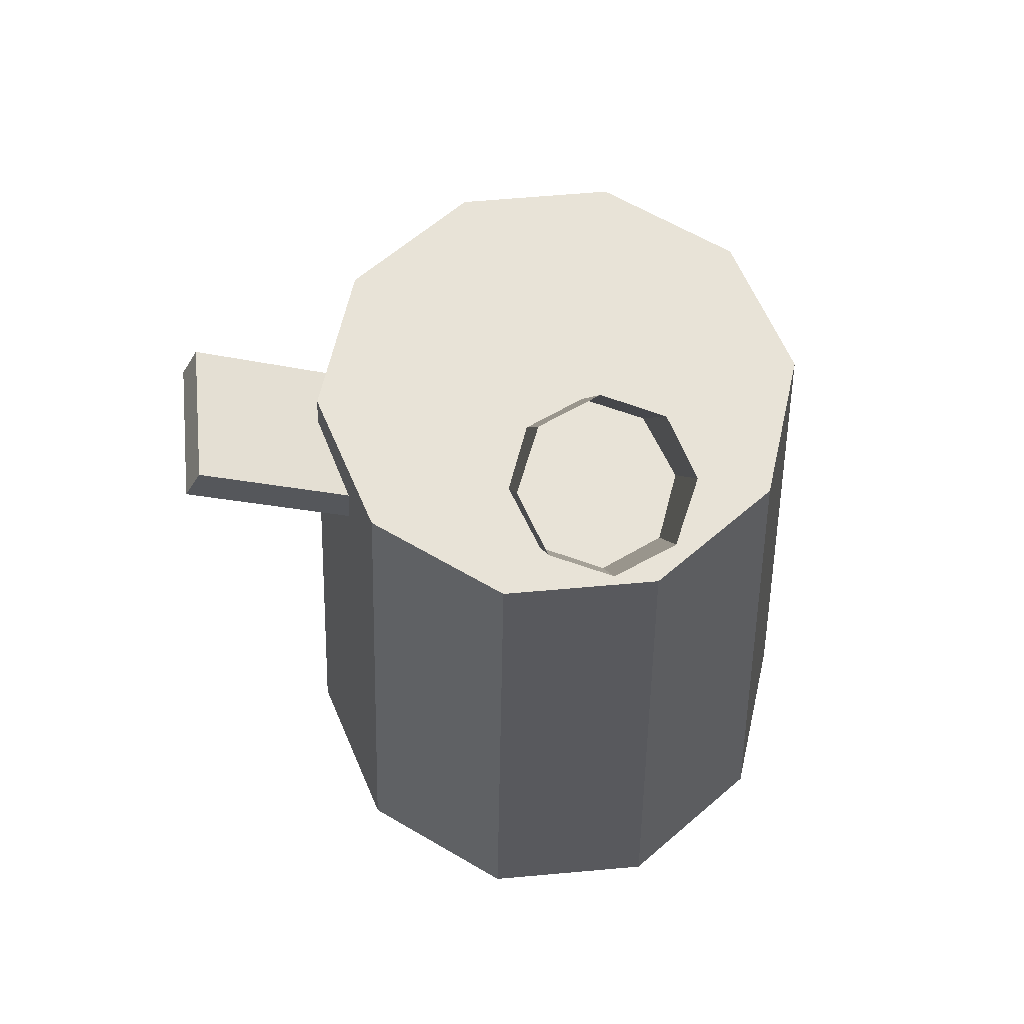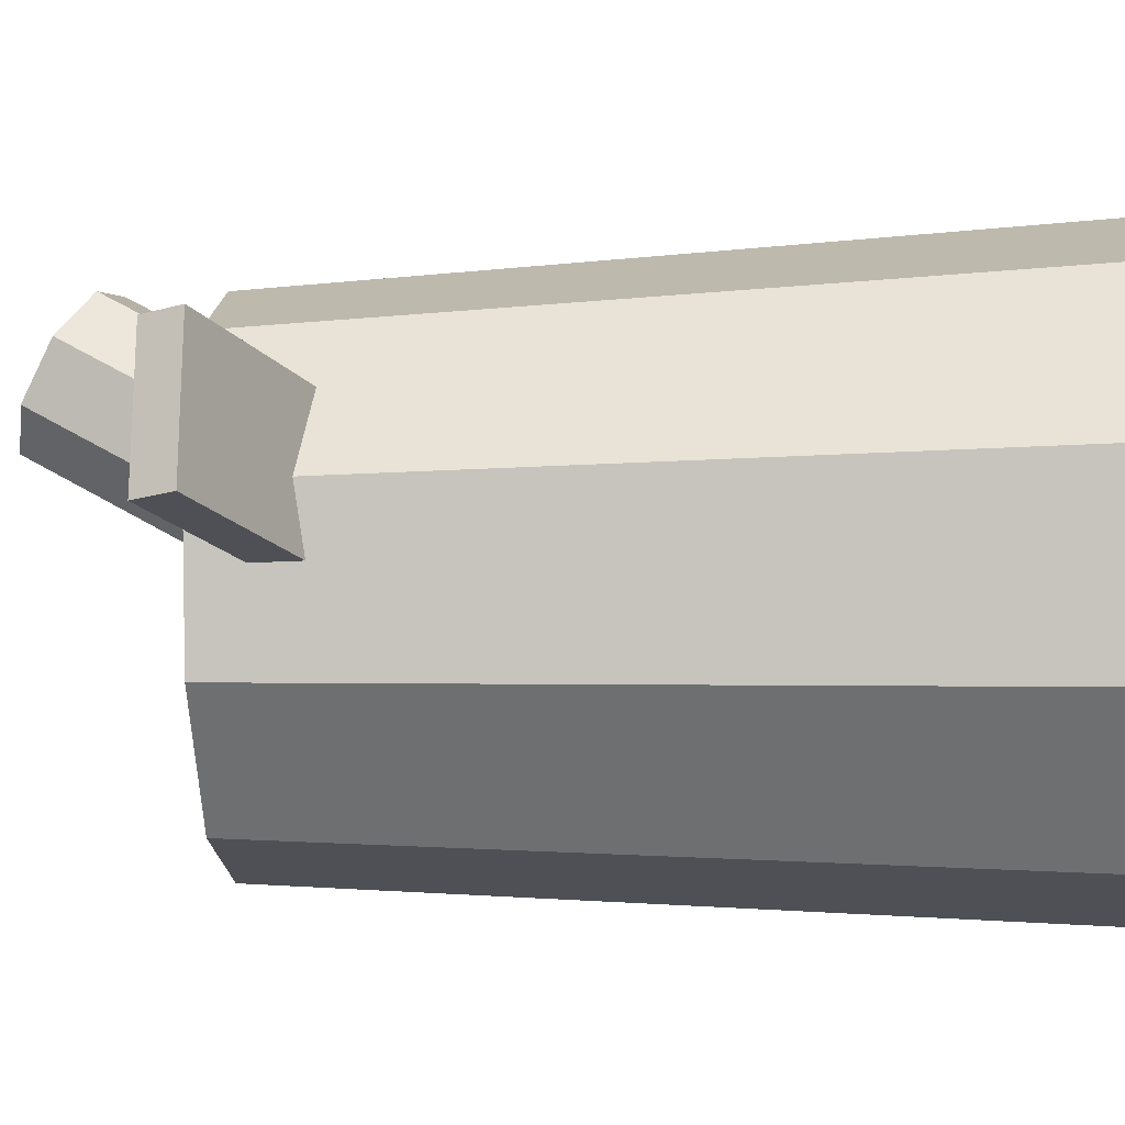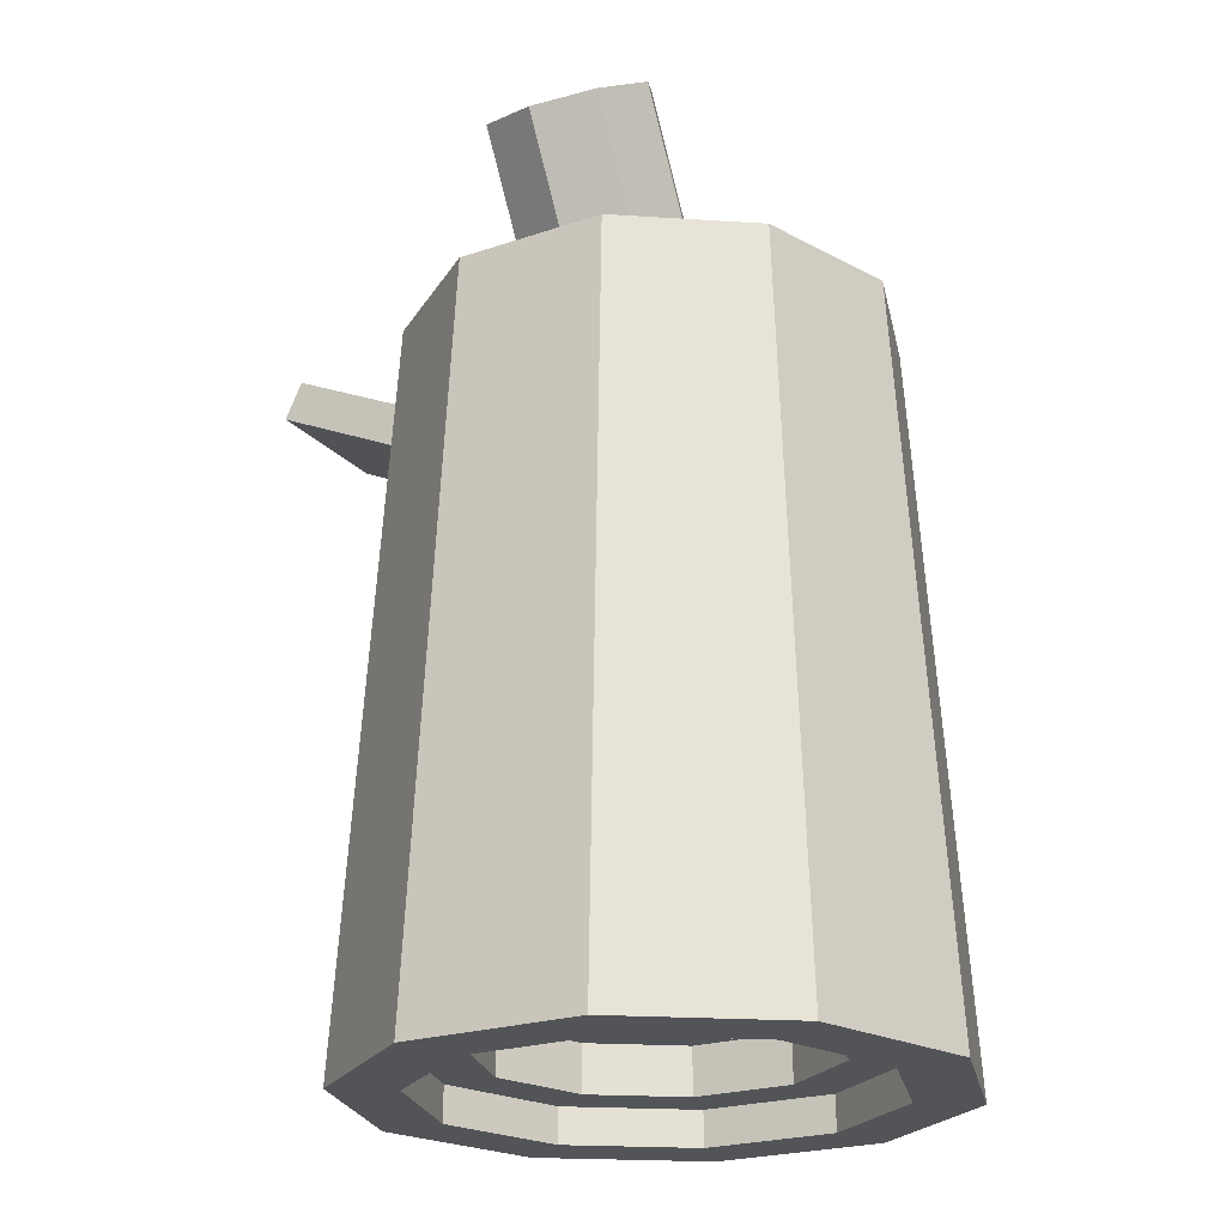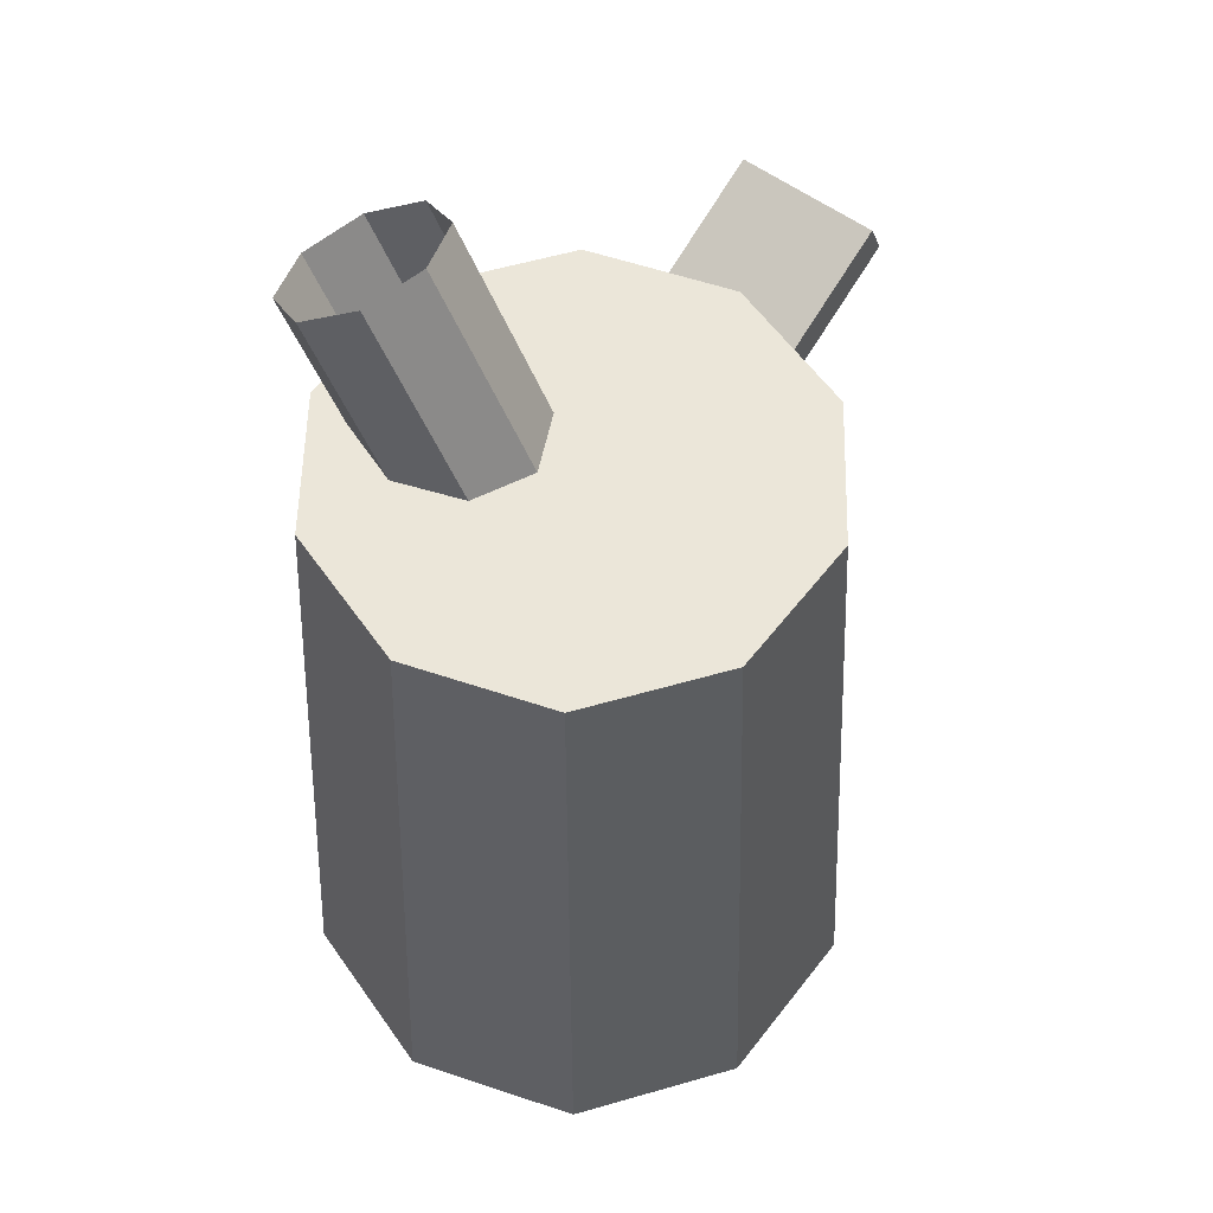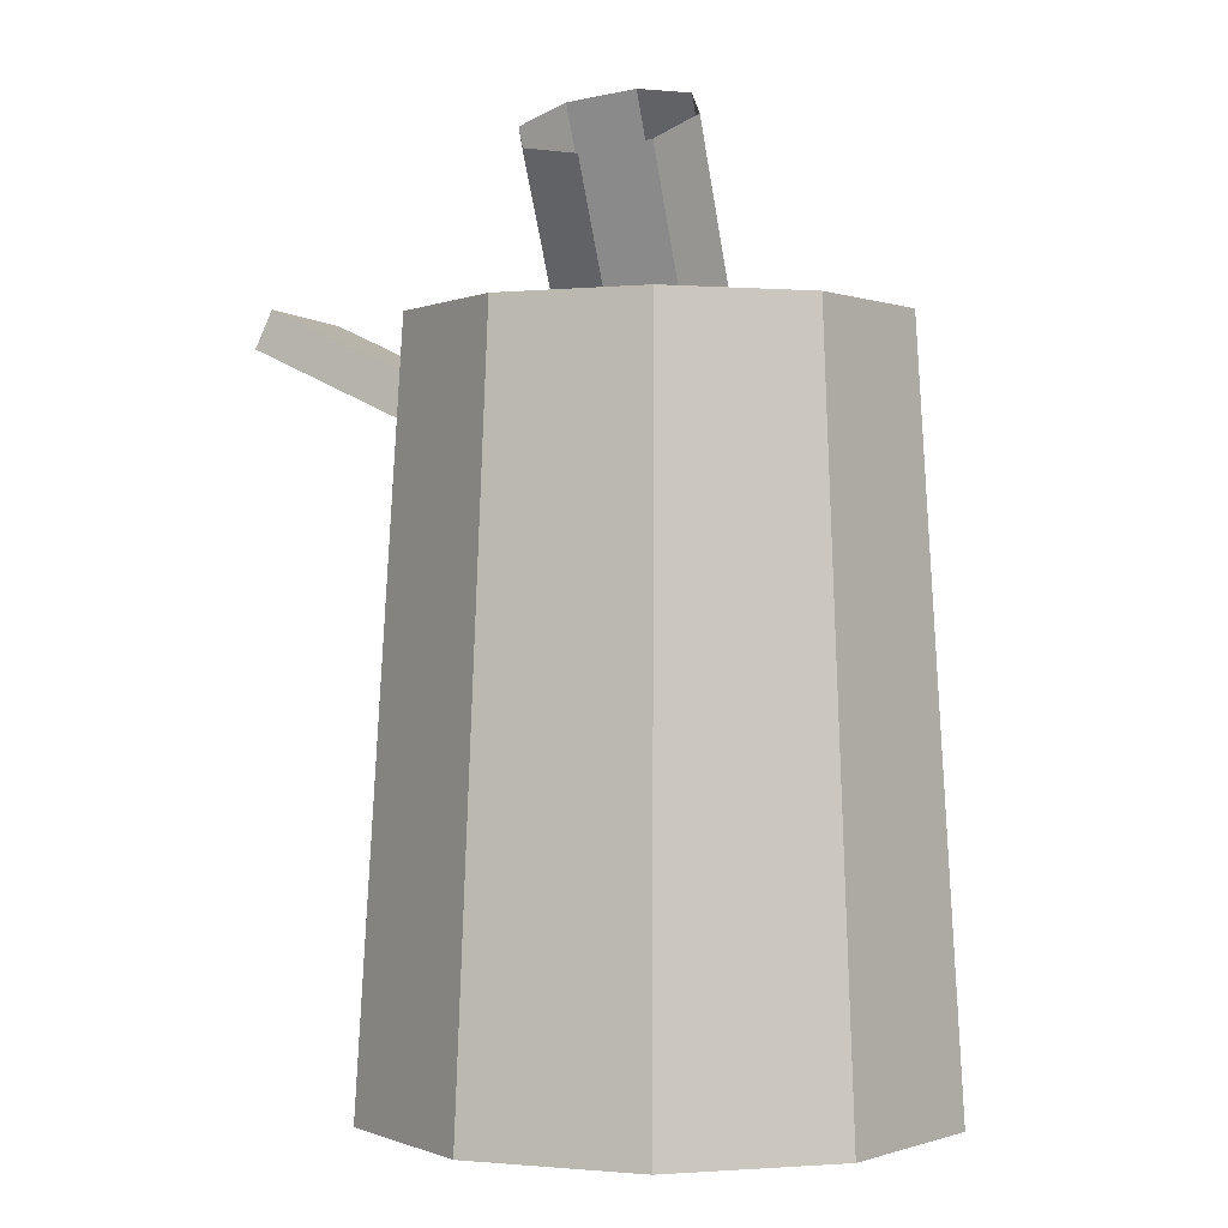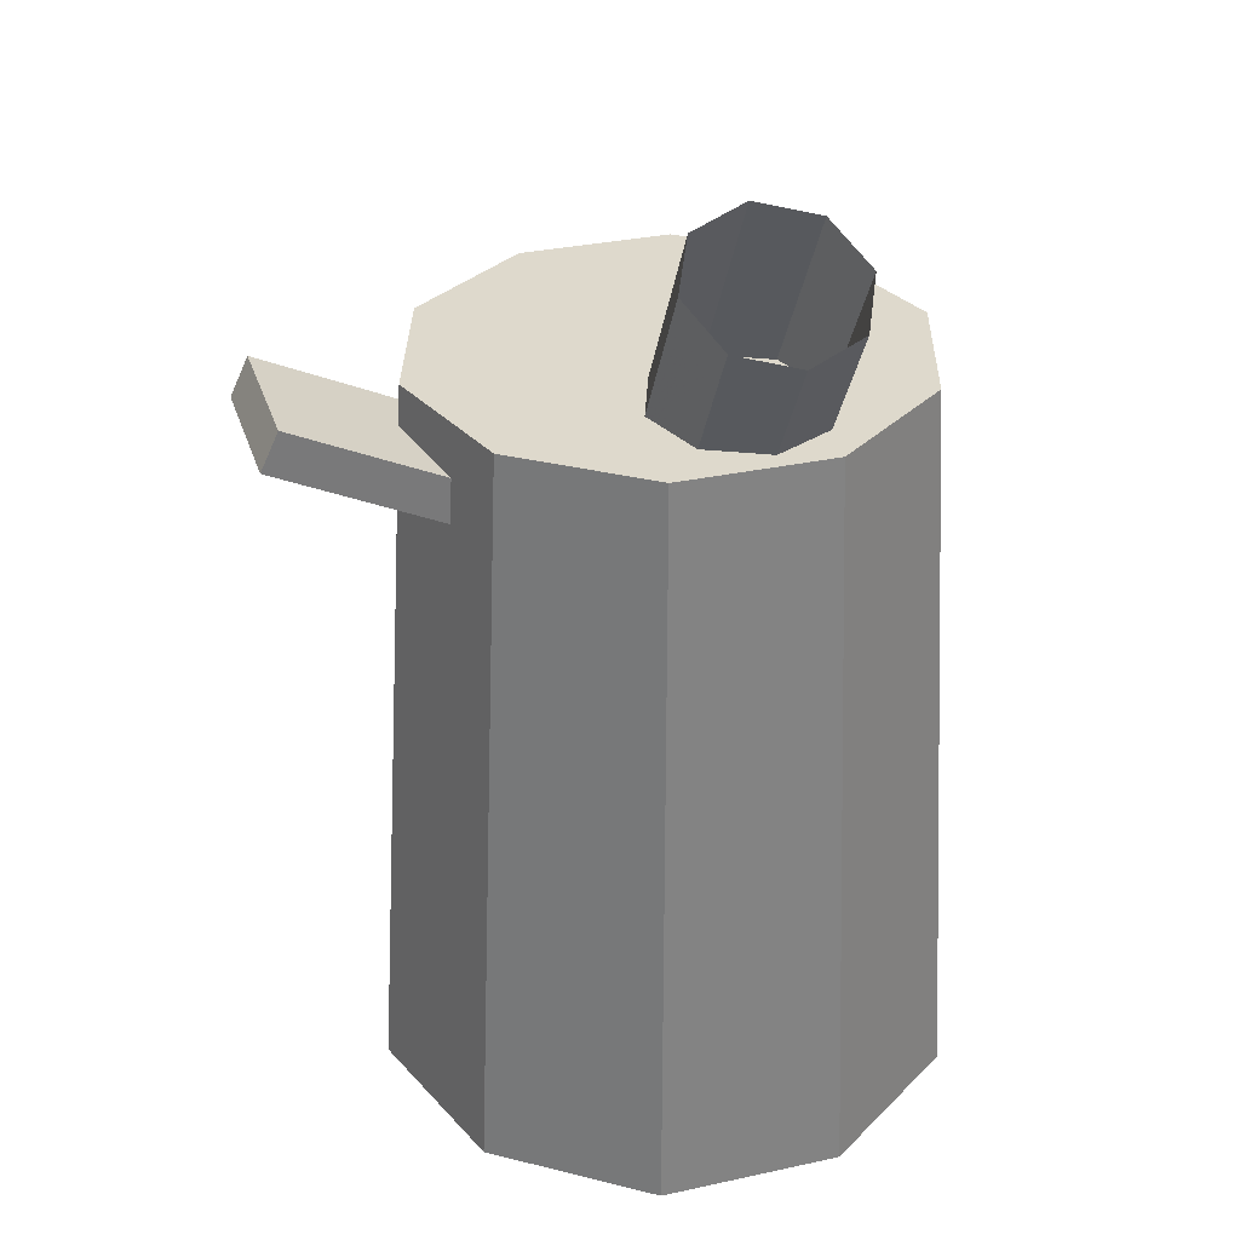
<metadata>
{"format":"obj","ext":"obj","renderer":"f3d","projection":"perspective","resolution":1024,"background":"white","views":[{"elev":62.3,"azim":-5.2,"up":"+Y"},{"elev":-19.4,"azim":-87.1,"up":"+Z"},{"elev":-23.1,"azim":29.8,"up":"+Y"},{"elev":57.0,"azim":127.3,"up":"+Y"},{"elev":-0.6,"azim":20.3,"up":"+Y"},{"elev":32.2,"azim":-16.9,"up":"+Y"}]}
</metadata>
<code>
g default
v -1.276 9.266 -3.456
v -2.883 9.266 -4.623
v -4.869 9.266 -4.623
v -6.476 9.266 -3.456
v -7.09 9.266 -1.567
v -6.476 9.266 0.3224
v -4.869 9.266 1.49
v -2.883 9.266 1.49
v -1.276 9.266 0.3224
v -0.6619 9.266 -1.567
v -1.679 17.49 -3.162
v -3.037 17.49 -4.149
v -4.715 17.49 -4.149
v -6.072 17.49 -3.162
v -6.591 17.49 -1.567
v -6.072 17.49 0.02913
v -4.715 17.49 1.015
v -3.037 17.49 1.015
v -1.679 17.49 0.02913
v -1.161 17.49 -1.567
v -3.876 17.49 -1.567
v -1.867 9.266 -3.026
v -3.108 9.266 -3.929
v -4.643 9.266 -3.929
v -5.885 9.266 -3.026
v -6.359 9.266 -1.567
v -5.885 9.266 -0.1069
v -4.643 9.266 0.7952
v -3.108 9.266 0.7952
v -1.867 9.266 -0.1069
v -1.392 9.266 -1.567
v -1.867 9.669 -3.026
v -3.108 9.669 -3.929
v -4.643 9.669 -3.929
v -5.885 9.669 -3.026
v -6.359 9.669 -1.567
v -5.885 9.669 -0.1069
v -4.643 9.669 0.7952
v -3.108 9.669 0.7952
v -1.867 9.669 -0.1069
v -1.392 9.669 -1.567
v -2.366 9.669 -2.664
v -3.299 9.669 -3.342
v -4.453 9.669 -3.342
v -5.386 9.669 -2.664
v -5.742 9.669 -1.567
v -5.386 9.669 -0.4694
v -4.453 9.669 0.2087
v -3.299 9.669 0.2087
v -2.366 9.669 -0.4694
v -2.009 9.669 -1.567
v -2.366 10.21 -2.664
v -3.299 10.21 -3.342
v -3.876 10.21 -1.567
v -4.453 10.21 -3.342
v -5.386 10.21 -2.664
v -5.742 10.21 -1.567
v -5.386 10.21 -0.4694
v -4.453 10.21 0.2087
v -3.299 10.21 0.2087
v -2.366 10.21 -0.4694
v -2.009 10.21 -1.567
v -2.962 17.31 -1.119
v -3.617 17.45 -1.354
v -4.271 17.31 -1.119
v -4.542 16.99 -0.5512
v -4.271 16.66 0.01659
v -3.617 16.53 0.2518
v -2.962 16.66 0.01659
v -2.691 16.99 -0.5512
v -2.962 19.46 0.1134
v -3.617 19.6 -0.1218
v -4.271 19.46 0.1134
v -4.542 19.14 0.6812
v -4.271 18.81 1.249
v -3.617 18.68 1.484
v -2.962 18.81 1.249
v -2.691 19.14 0.6812
v -7.916 17.67 -0.6438
v -7.916 17.67 -2.235
v -8.113 17.25 -0.6438
v -8.113 17.25 -2.235
v -6.125 16.31 -0.6438
v -6.125 16.31 -2.235
v -5.929 16.73 -0.6438
v -5.929 16.73 -2.235
g pCylinder10
f 1 2 12 11
f 2 3 13 12
f 3 4 14 13
f 4 5 15 14
f 5 6 16 15
f 6 7 17 16
f 7 8 18 17
f 8 9 19 18
f 9 10 20 19
f 10 1 11 20
f 53 52 54
f 55 53 54
f 56 55 54
f 57 56 54
f 58 57 54
f 59 58 54
f 60 59 54
f 61 60 54
f 62 61 54
f 52 62 54
f 11 12 21
f 12 13 21
f 13 14 21
f 14 15 21
f 15 16 21
f 16 17 21
f 17 18 21
f 18 19 21
f 19 20 21
f 20 11 21
f 2 1 22 23
f 3 2 23 24
f 4 3 24 25
f 5 4 25 26
f 6 5 26 27
f 7 6 27 28
f 8 7 28 29
f 9 8 29 30
f 10 9 30 31
f 1 10 31 22
f 23 22 32 33
f 24 23 33 34
f 25 24 34 35
f 26 25 35 36
f 27 26 36 37
f 28 27 37 38
f 29 28 38 39
f 30 29 39 40
f 31 30 40 41
f 22 31 41 32
f 33 32 42 43
f 34 33 43 44
f 35 34 44 45
f 36 35 45 46
f 37 36 46 47
f 38 37 47 48
f 39 38 48 49
f 40 39 49 50
f 41 40 50 51
f 32 41 51 42
f 43 42 52 53
f 44 43 53 55
f 45 44 55 56
f 46 45 56 57
f 47 46 57 58
f 48 47 58 59
f 49 48 59 60
f 50 49 60 61
f 51 50 61 62
f 42 51 62 52
f 63 64 72 71
f 64 65 73 72
f 65 66 74 73
f 66 67 75 74
f 67 68 76 75
f 68 69 77 76
f 69 70 78 77
f 70 63 71 78
f 79 80 82 81
f 81 82 84 83
f 83 84 86 85
f 85 86 80 79
f 80 86 84 82
f 85 79 81 83

</code>
